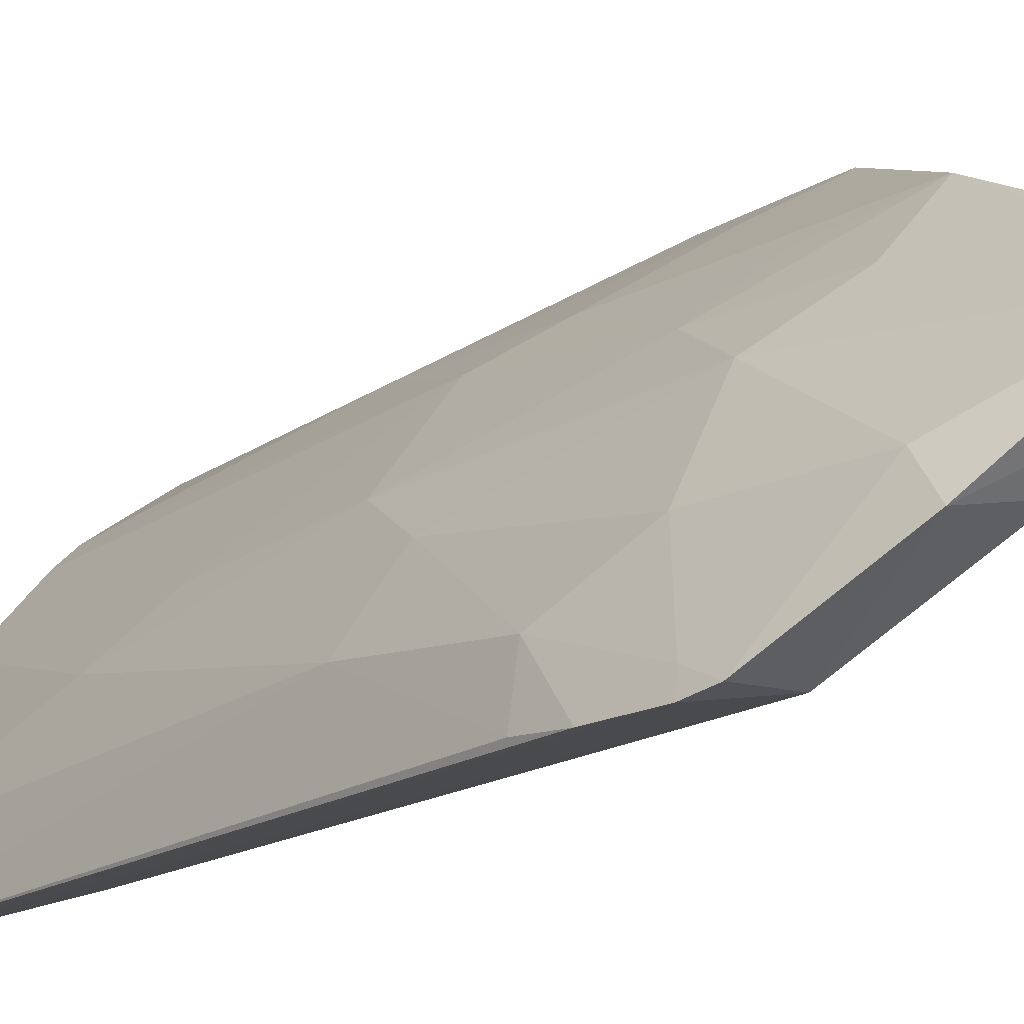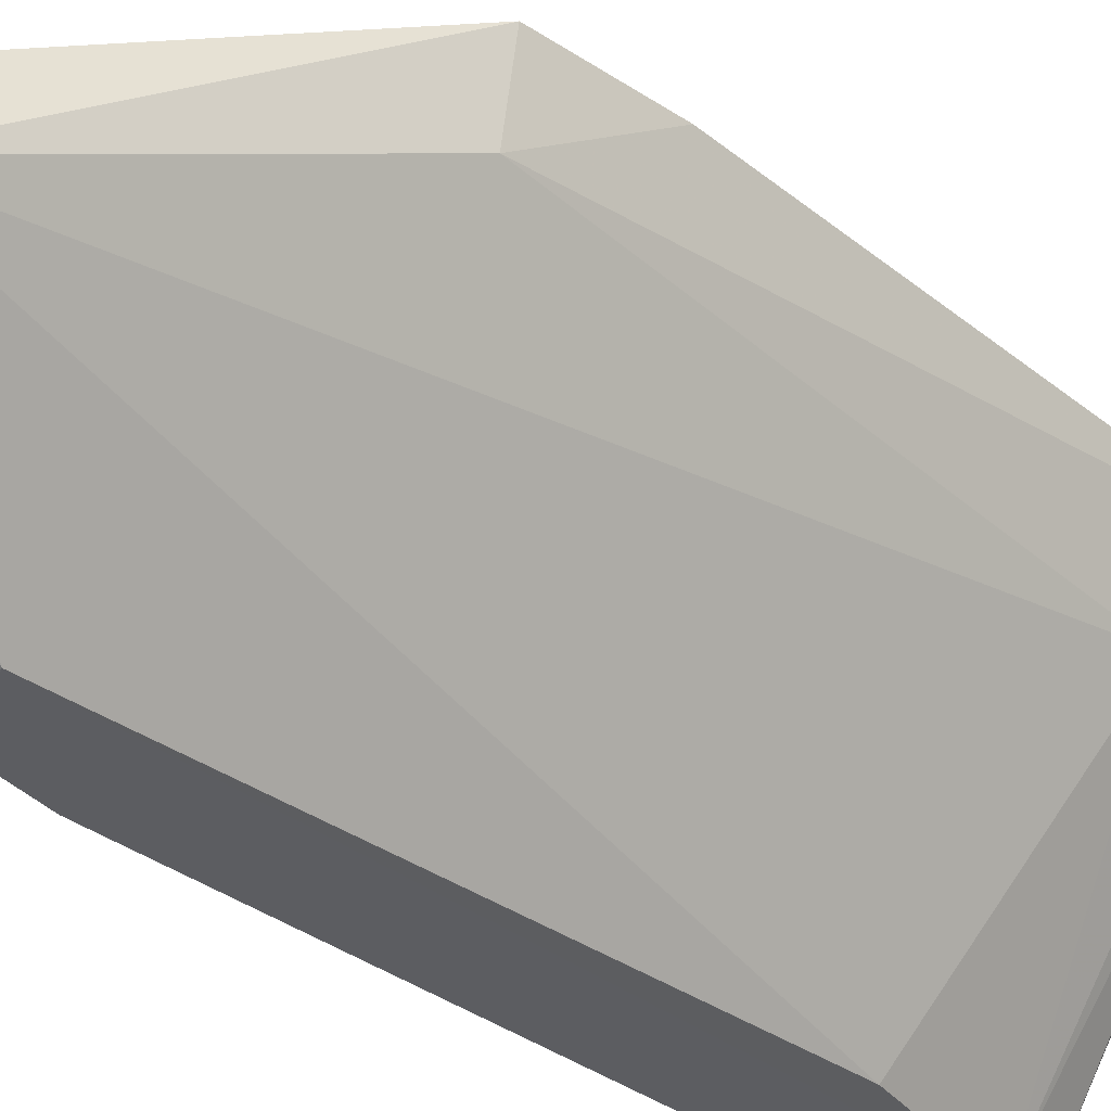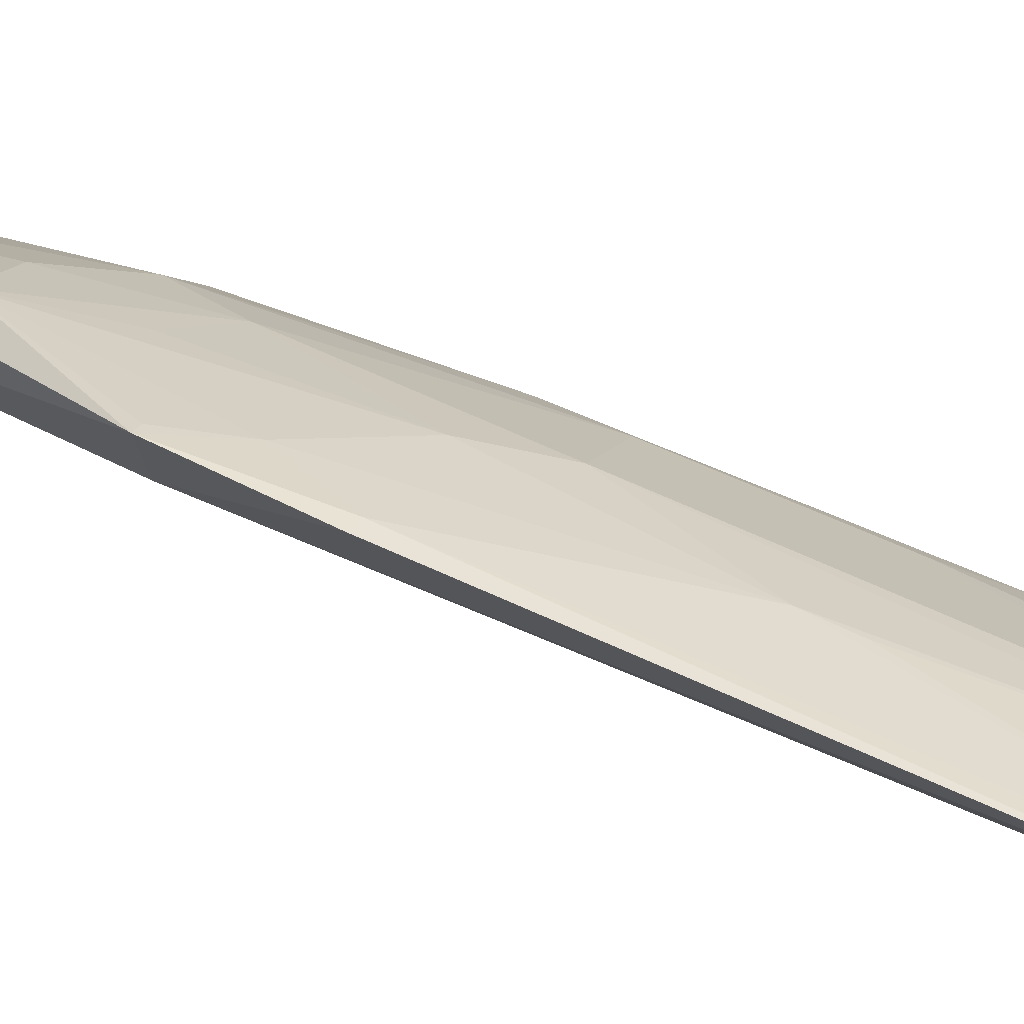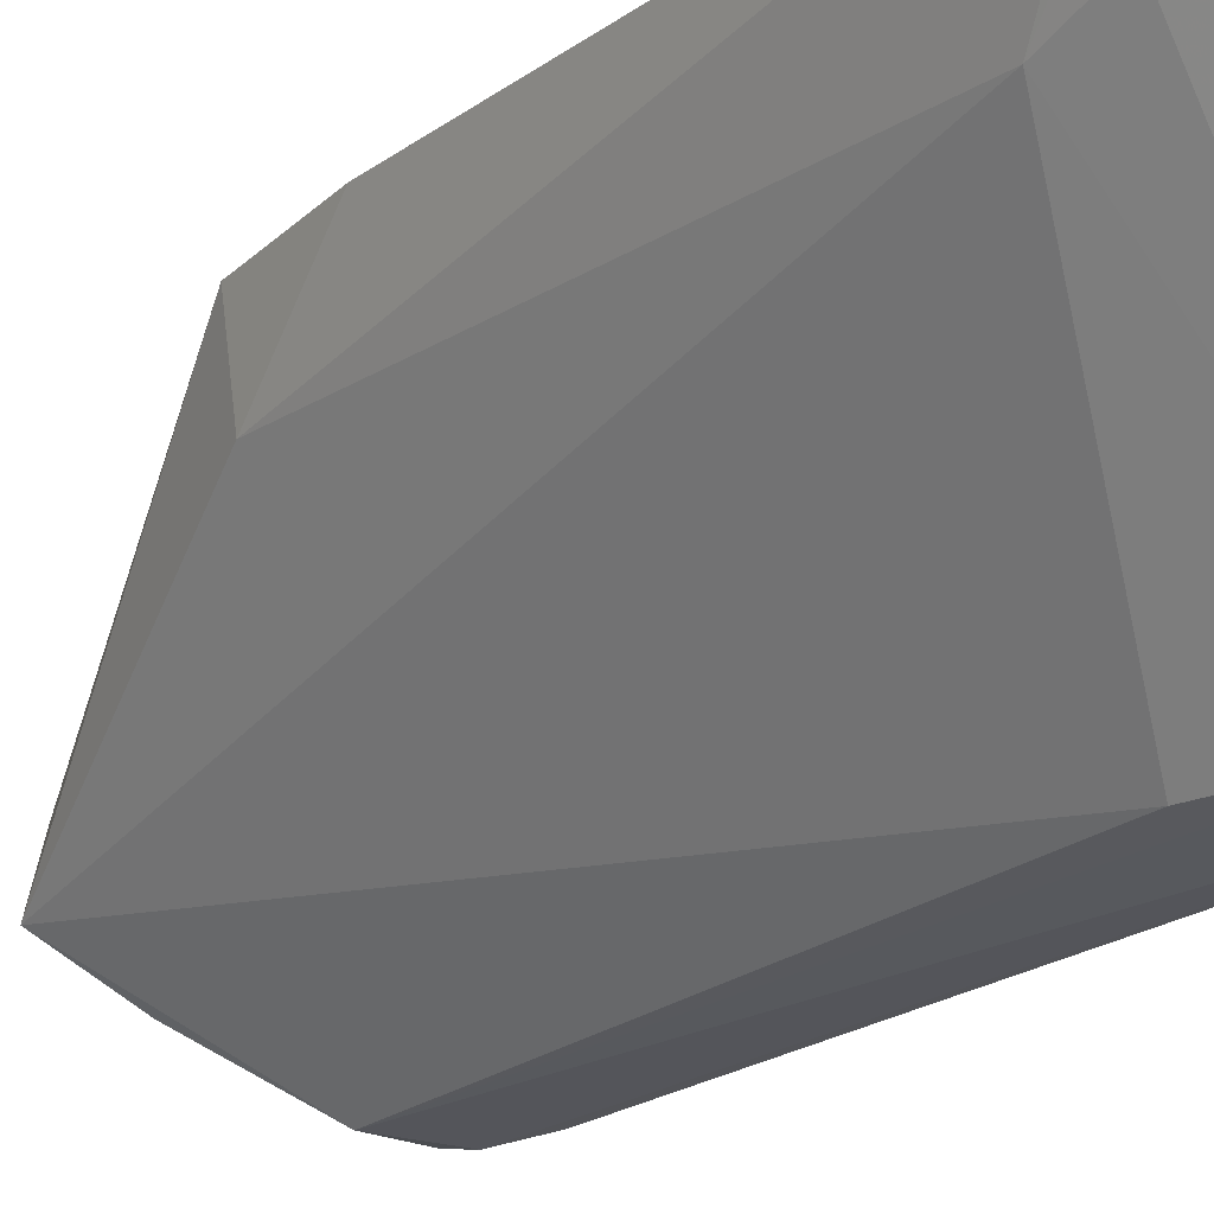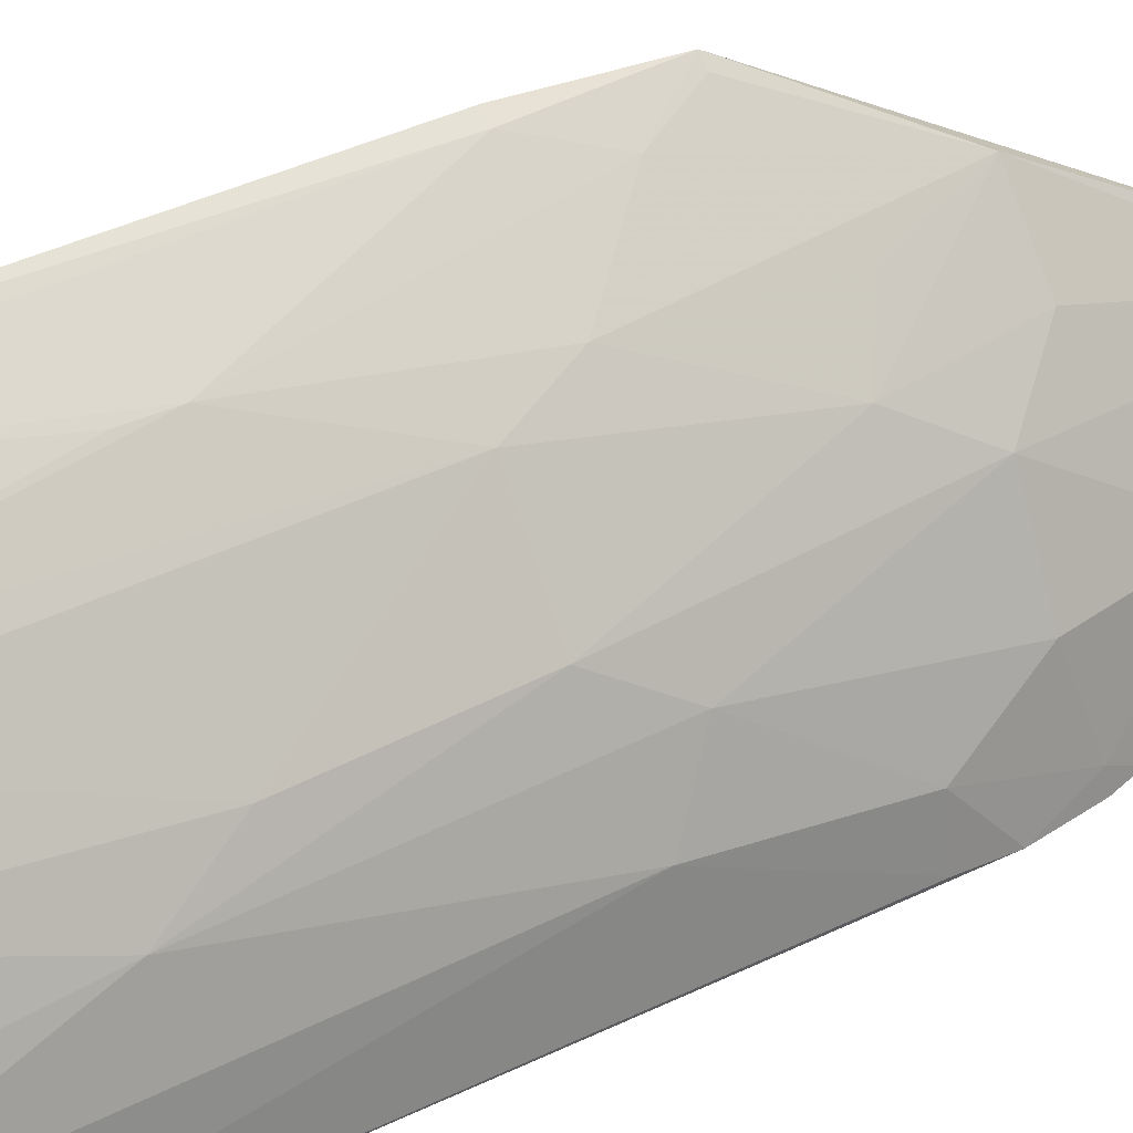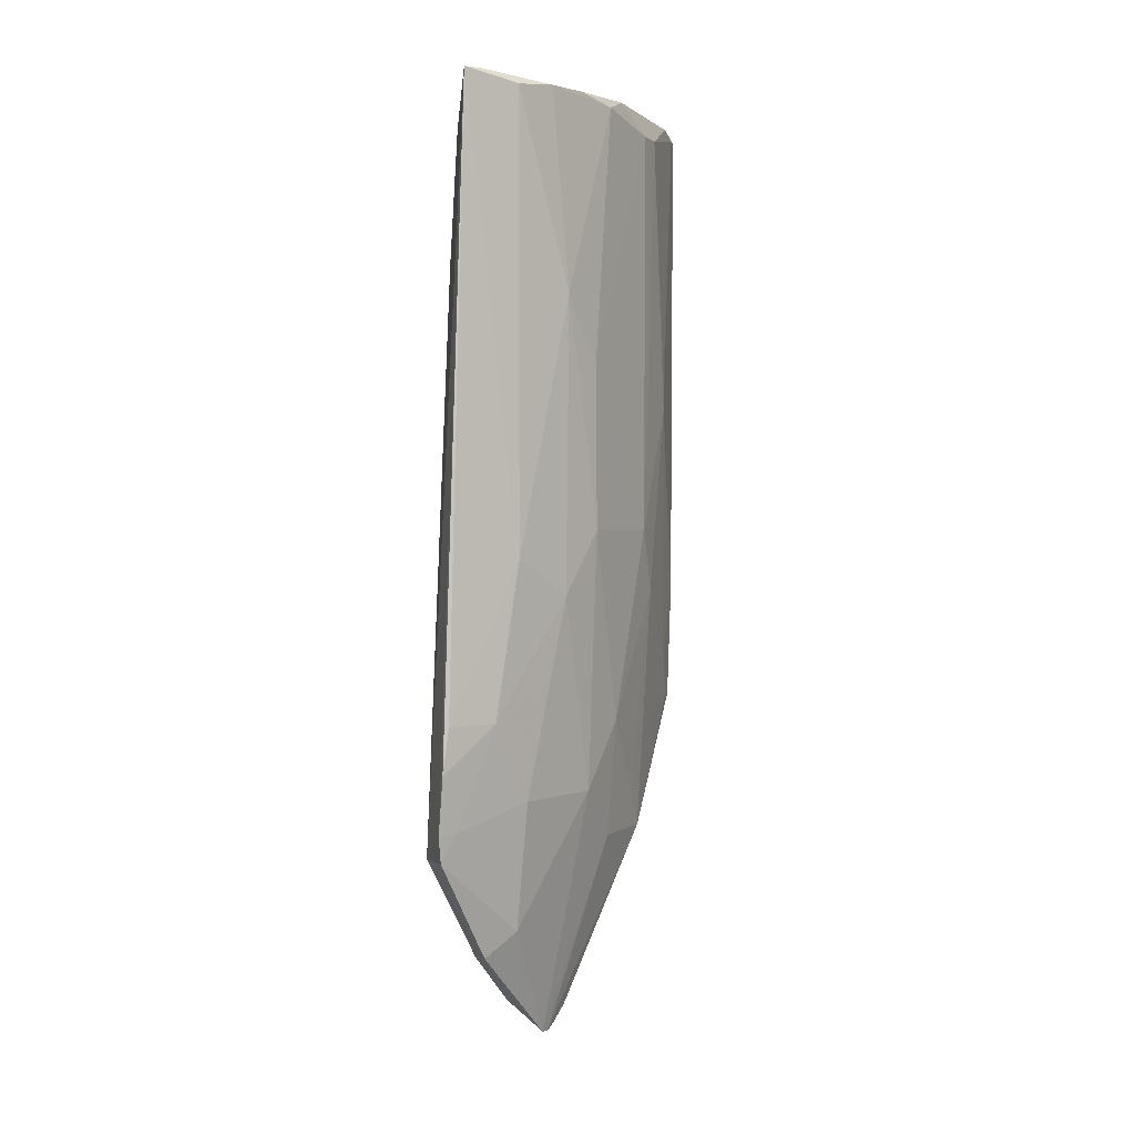
<metadata>
{"format":"obj","ext":"obj","renderer":"f3d","projection":"perspective","resolution":1024,"background":"white","views":[{"elev":-19.8,"azim":141.6,"up":"+Y"},{"elev":-35.1,"azim":-137.4,"up":"+Y"},{"elev":65.1,"azim":-65.1,"up":"+Y"},{"elev":-18.2,"azim":-36.1,"up":"+Y"},{"elev":38.8,"azim":57.1,"up":"+Y"},{"elev":1.5,"azim":65.6,"up":"+Z"}]}
</metadata>
<code>
v 0.05417 0.02689 0.1141
v 0.06265 0.008076 0.114
v 0.05951 0.01889 0.06918
v 0.05221 0.0203 0.02873
v 0.04426 0.03061 0.1054
v 0.06185 0.005971 0.049
v 0.04214 0.03789 0.05848
v 0.05985 0.01901 0.09575
v 0.04202 0.03765 0.1143
v 0.06198 0.01118 0.0585
v 0.04907 0.01754 0.03119
v 0.05232 0.03016 0.07499
v 0.05983 0.01745 0.1138
v 0.05853 0.009068 0.1095
v 0.0621 0.009891 0.1141
v 0.04311 0.03126 0.05841
v 0.06273 0.006587 0.0584
v 0.06161 0.01349 0.1132
v 0.06172 0.01347 0.07244
v 0.05807 0.01477 0.03956
v 0.05818 0.01165 0.03741
v 0.05067 0.02261 0.03057
v 0.05779 0.0227 0.07501
v 0.05025 0.03225 0.1117
v 0.05609 0.02486 0.1132
v 0.04416 0.03236 0.1112
v 0.06011 0.008966 0.1136
v 0.05657 0.009119 0.09781
v 0.05786 0.02123 0.1139
v 0.04158 0.03851 0.06877
v 0.04144 0.03879 0.1135
v 0.06259 0.006067 0.05428
v 0.06005 0.01496 0.05129
v 0.05274 0.01958 0.02883
v 0.05711 0.006659 0.04642
v 0.06139 0.00635 0.04663
v 0.05132 0.02126 0.02917
v 0.05255 0.02628 0.04655
v 0.05795 0.02251 0.08976
v 0.05209 0.03036 0.1117
v 0.04374 0.03404 0.1136
v 0.04807 0.03438 0.08643
v 0.04495 0.0361 0.114
v 0.06154 0.007663 0.04915
v 0.05622 0.02261 0.05137
v 0.05308 0.0128 0.03644
v 0.04789 0.03167 0.04653
v 0.05027 0.03187 0.06924
v 0.0427 0.03797 0.06902
v 0.04282 0.0379 0.1134
v 0.05409 0.02639 0.05742
v 0.04503 0.03593 0.06319
v 0.04798 0.03442 0.08984
v 0.05015 0.03028 0.0547
v 0.04299 0.03723 0.05852
f 15 9 2
f 15 1 9
f 16 11 5
f 16 7 11
f 18 15 2
f 18 8 13
f 18 13 15
f 19 10 3
f 19 3 8
f 19 8 18
f 19 18 2
f 19 17 10
f 19 2 17
f 22 11 7
f 23 8 3
f 25 13 8
f 26 9 5
f 26 5 14
f 27 14 2
f 27 2 9
f 28 14 5
f 28 5 11
f 29 15 13
f 29 1 15
f 29 25 1
f 29 13 25
f 30 7 16
f 31 16 5
f 31 5 9
f 31 30 16
f 32 17 2
f 32 2 6
f 32 10 17
f 33 3 10
f 34 21 11
f 34 11 4
f 34 20 21
f 35 28 11
f 35 6 2
f 35 2 14
f 35 14 28
f 36 21 20
f 36 35 21
f 36 6 35
f 37 22 4
f 37 4 11
f 37 11 22
f 38 34 4
f 39 25 8
f 39 8 23
f 39 23 12
f 40 24 1
f 40 1 25
f 40 12 24
f 40 39 12
f 40 25 39
f 41 26 14
f 41 14 27
f 41 27 9
f 41 9 26
f 42 24 12
f 43 31 9
f 43 9 1
f 43 1 24
f 44 32 6
f 44 10 32
f 44 33 10
f 44 6 36
f 44 36 20
f 44 20 33
f 45 23 3
f 45 3 33
f 45 33 20
f 45 20 34
f 45 34 38
f 46 35 11
f 46 11 21
f 46 21 35
f 47 38 4
f 47 4 22
f 47 22 7
f 48 42 12
f 49 7 30
f 49 30 31
f 50 43 24
f 50 31 43
f 50 49 31
f 50 42 49
f 51 12 23
f 51 23 45
f 51 48 12
f 51 45 38
f 51 38 47
f 52 48 47
f 52 7 49
f 52 49 42
f 52 42 48
f 53 50 24
f 53 24 42
f 53 42 50
f 54 51 47
f 54 47 48
f 54 48 51
f 55 52 47
f 55 47 7
f 55 7 52

</code>
